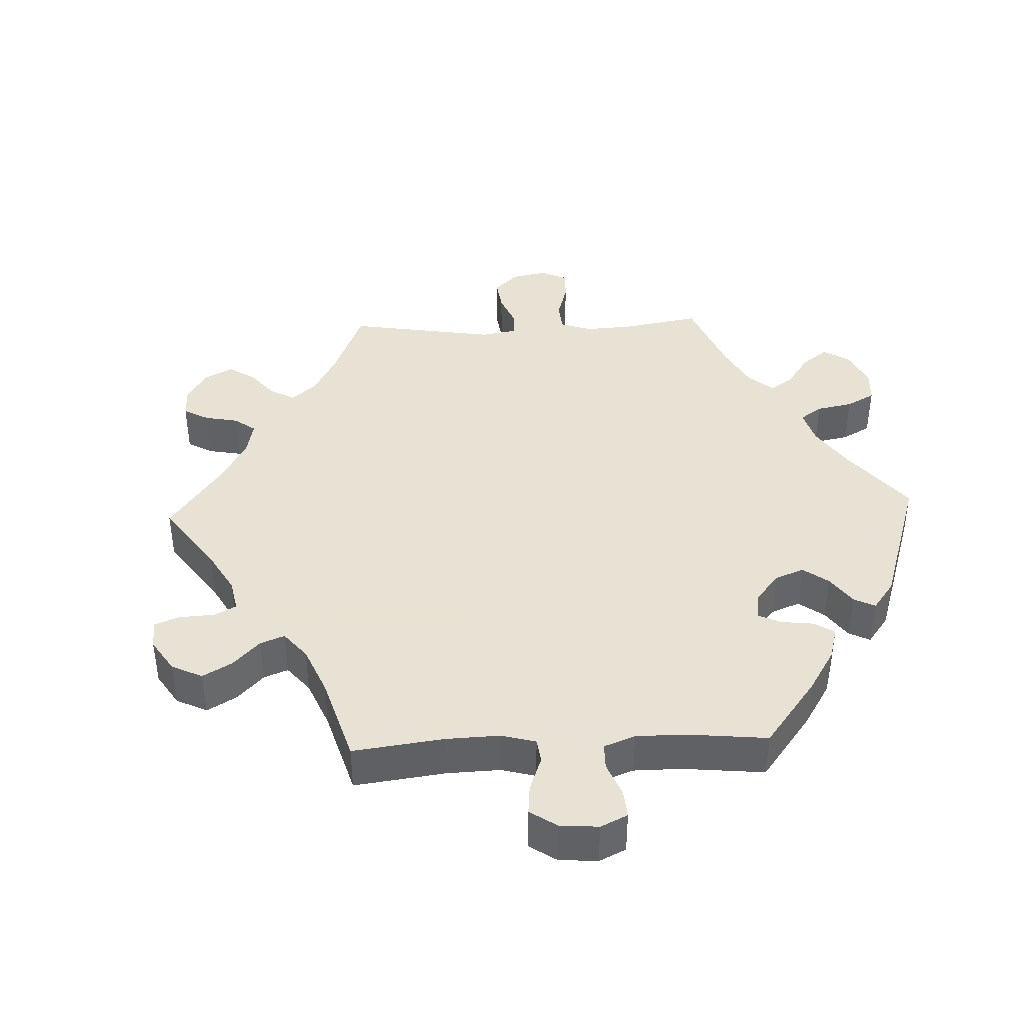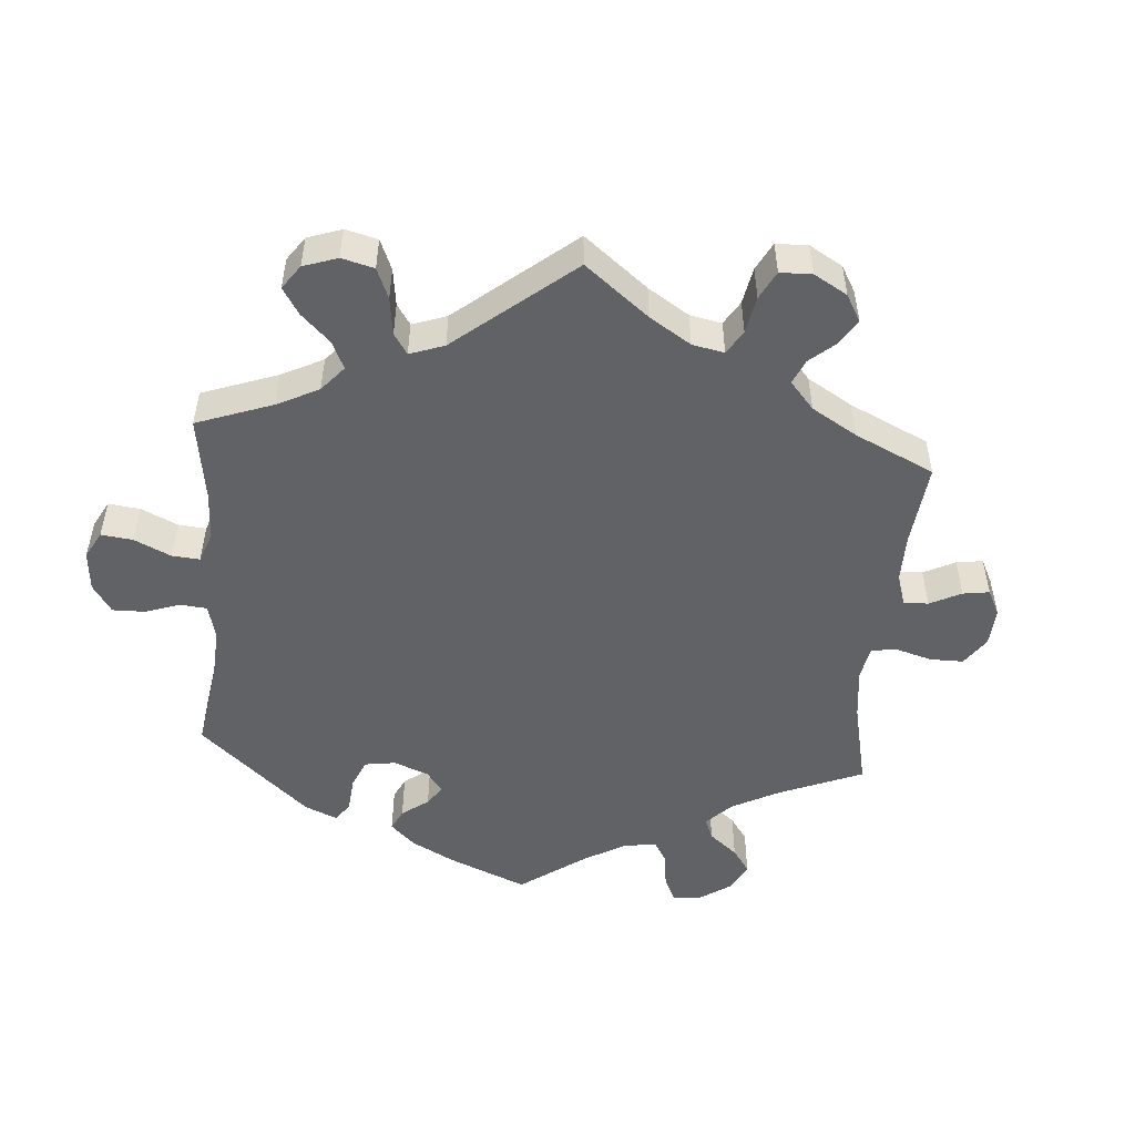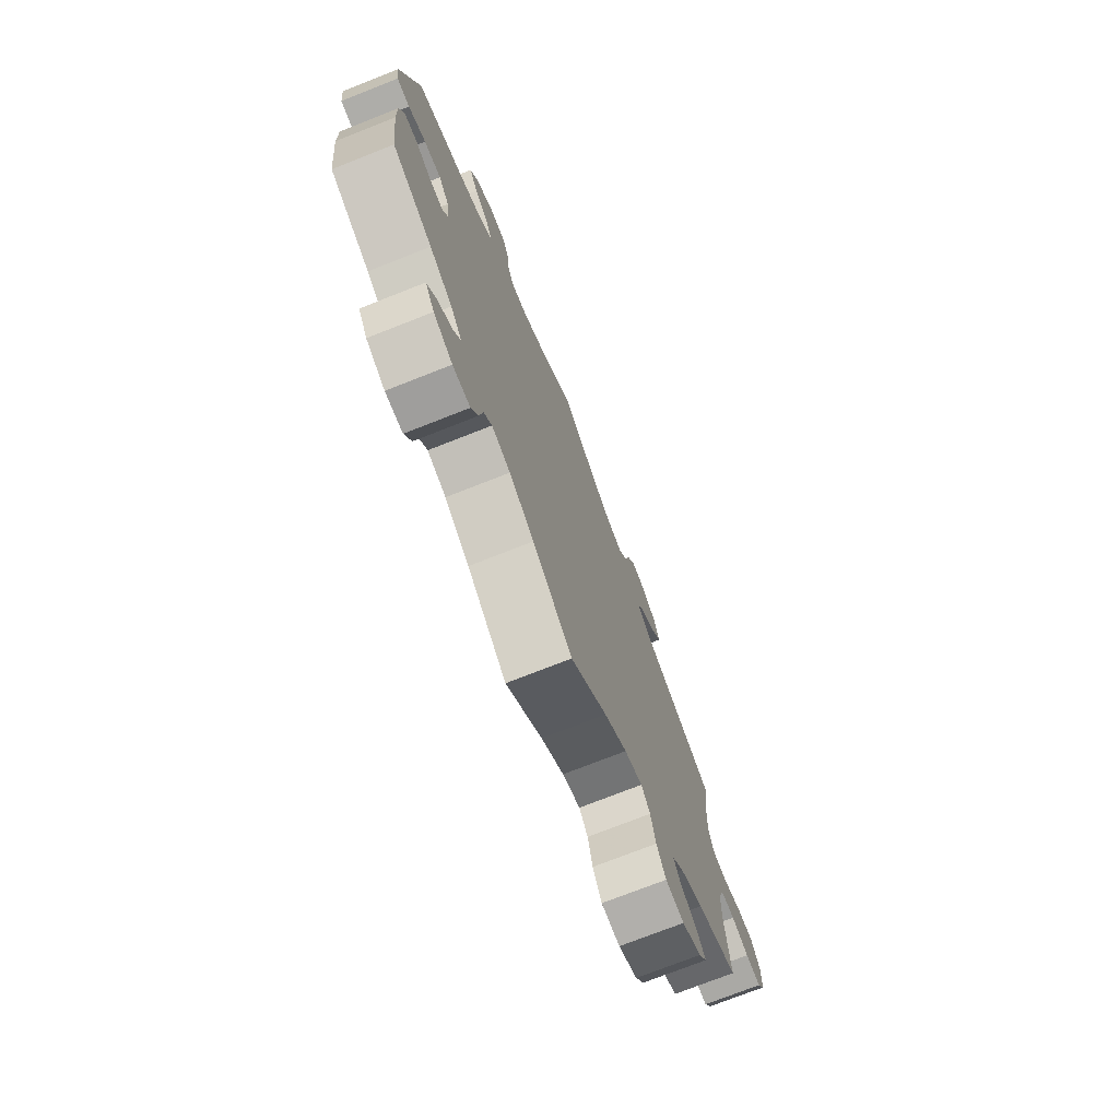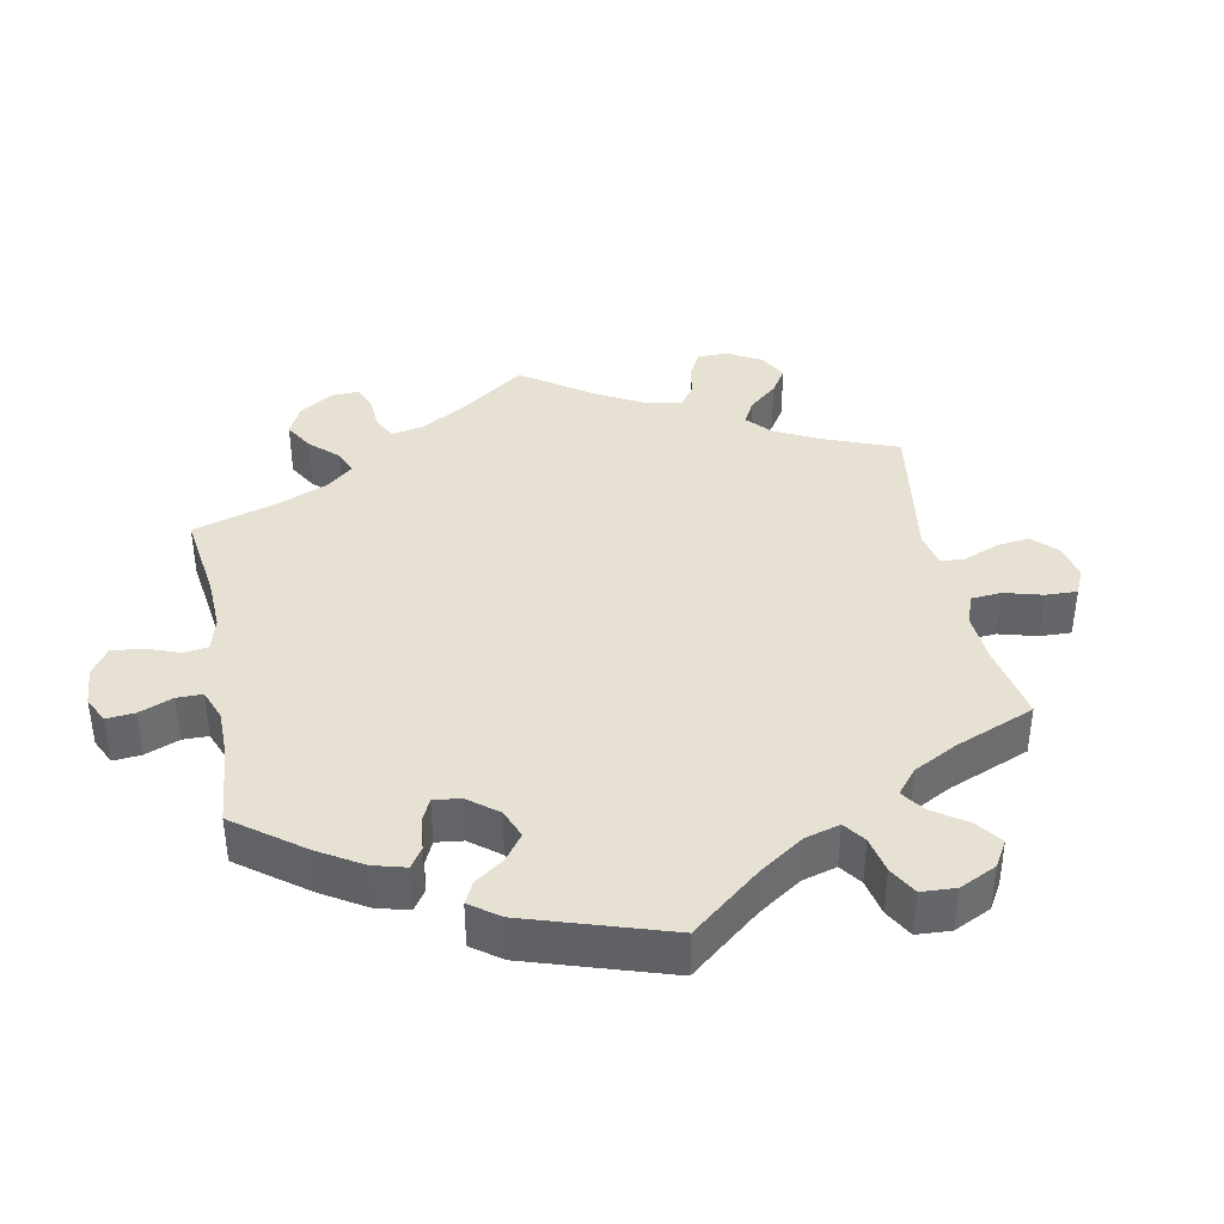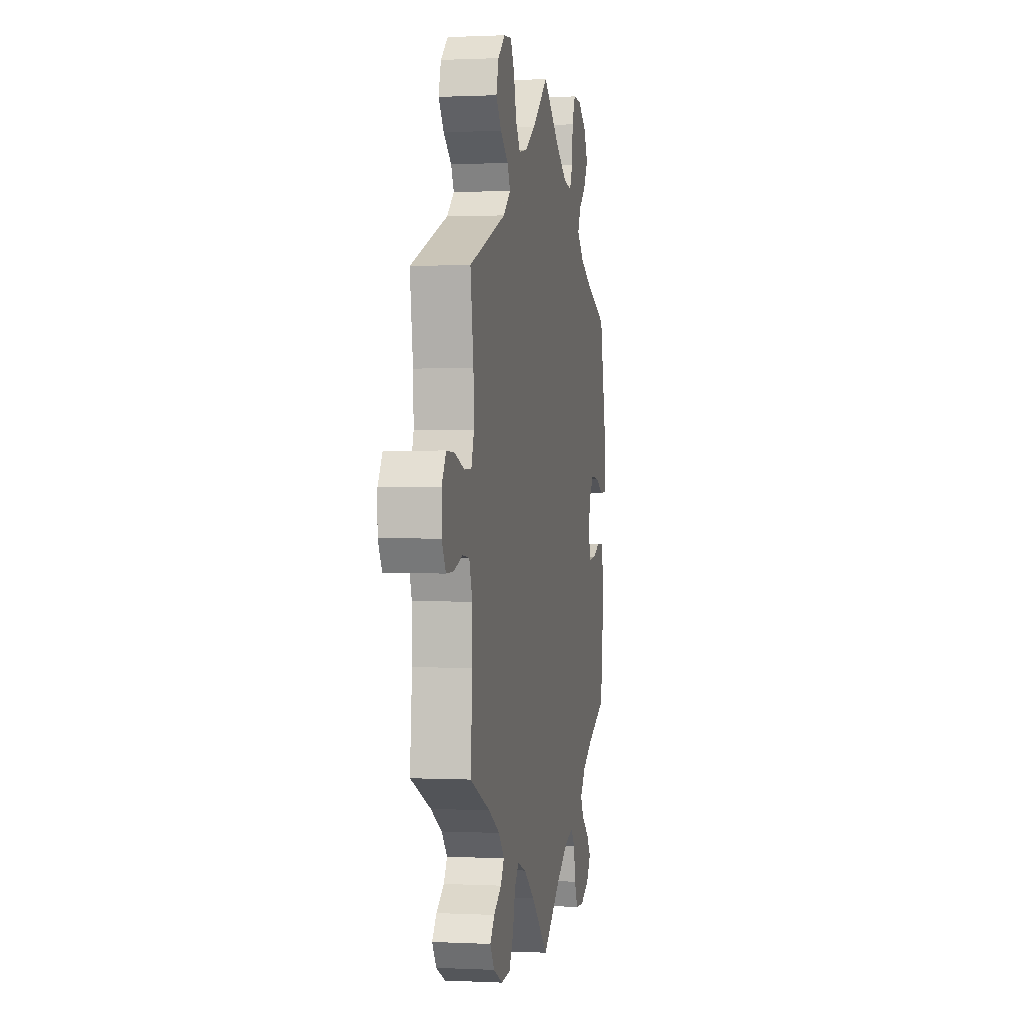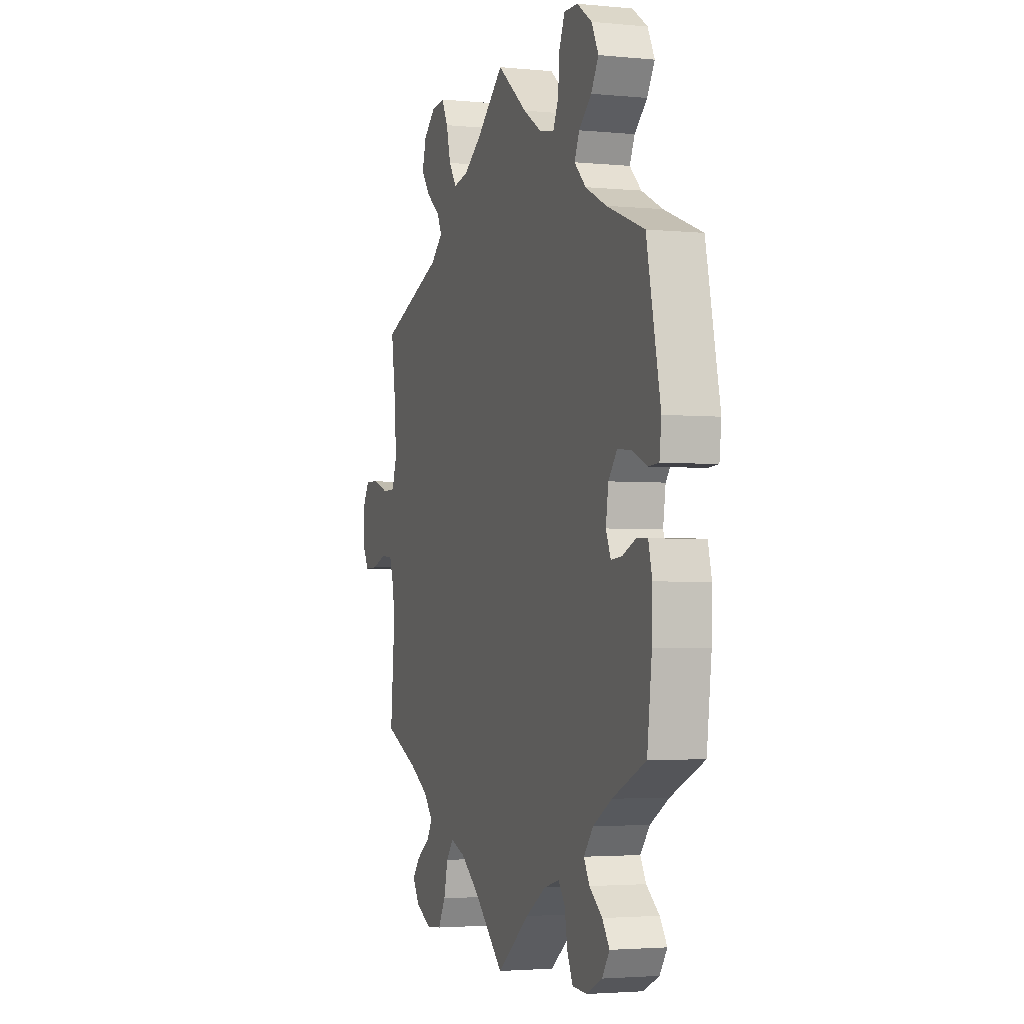
<metadata>
{"format":"obj","ext":"obj","renderer":"f3d","projection":"perspective","resolution":1024,"background":"white","views":[{"elev":40.6,"azim":-152.4,"up":"+Y"},{"elev":-50.5,"azim":55.3,"up":"+Y"},{"elev":-74.2,"azim":-68.5,"up":"+Z"},{"elev":38.8,"azim":-71.3,"up":"+Y"},{"elev":0.7,"azim":100.5,"up":"+Z"},{"elev":-2.9,"azim":-108.8,"up":"+Z"}]}
</metadata>
<code>
v 0.391 0.07 -0.338
v 0.33 0.07 -0.373
v 0.299 0.07 -0.408
v 0.318 0.07 -0.438
v 0.36 0.07 -0.466
v 0.384 0.07 -0.496
v 0.361 0.07 -0.531
v 0.311 0.07 -0.556
v 0.262 0.07 -0.552
v 0.238 0.07 -0.51
v 0.225 0.07 -0.457
v 0.202 0.07 -0.428
v 0.155 0.07 -0.445
v 0.095 0.07 -0.49
v 0 0.07 -0.578
v -0.104 0.07 -0.498
v -0.169 0.07 -0.457
v -0.218 0.07 -0.444
v -0.239 0.07 -0.471
v -0.248 0.07 -0.523
v -0.266 0.07 -0.562
v -0.312 0.07 -0.565
v -0.362 0.07 -0.541
v -0.386 0.07 -0.506
v -0.363 0.07 -0.473
v -0.322 0.07 -0.441
v -0.304 0.07 -0.409
v -0.334 0.07 -0.372
v -0.394 0.07 -0.337
v -0.5 0.07 -0.289
v -0.515 0.07 -0.168
v -0.517 0.07 -0.096
v -0.505 0.07 -0.049
v -0.471 0.07 -0.047
v -0.427 0.07 -0.066
v -0.392 0.07 -0.069
v -0.377 0.07 -0.033
v -0.385 0.07 0.02
v -0.413 0.07 0.055
v -0.458 0.07 0.05
v -0.504 0.07 0.029
v -0.538 0.07 0.031
v -0.544 0.07 0.082
v -0.5 0.07 0.289
v -0.38 0.07 0.335
v -0.313 0.07 0.368
v -0.276 0.07 0.404
v -0.292 0.07 0.439
v -0.332 0.07 0.474
v -0.356 0.07 0.514
v -0.334 0.07 0.558
v -0.286 0.07 0.591
v -0.242 0.07 0.592
v -0.224 0.07 0.55
v -0.219 0.07 0.492
v -0.202 0.07 0.456
v -0.156 0.07 0.464
v -0.096 0.07 0.502
v 0 0.07 0.578
v 0.089 0.07 0.503
v 0.145 0.07 0.466
v 0.192 0.07 0.457
v 0.217 0.07 0.493
v 0.231 0.07 0.548
v 0.252 0.07 0.588
v 0.294 0.07 0.584
v 0.333 0.07 0.55
v 0.346 0.07 0.504
v 0.317 0.07 0.466
v 0.274 0.07 0.433
v 0.258 0.07 0.401
v 0.298 0.07 0.367
v 0.501 0.07 0.29
v 0.484 0.07 0.175
v 0.481 0.07 0.105
v 0.496 0.07 0.061
v 0.536 0.07 0.06
v 0.587 0.07 0.078
v 0.632 0.07 0.08
v 0.656 0.07 0.041
v 0.656 0.07 -0.014
v 0.634 0.07 -0.052
v 0.592 0.07 -0.051
v 0.546 0.07 -0.035
v 0.508 0.07 -0.039
v 0.491 0.07 -0.089
v 0.49 0.07 -0.164
v 0.501 0.07 -0.289
v 0.391 0 -0.338
v 0.33 0 -0.373
v 0.299 0 -0.408
v 0.318 0 -0.438
v 0.36 0 -0.466
v 0.384 0 -0.496
v 0.361 0 -0.531
v 0.311 0 -0.556
v 0.262 0 -0.552
v 0.238 0 -0.51
v 0.225 0 -0.457
v 0.202 0 -0.428
v 0.155 0 -0.445
v 0.095 0 -0.49
v 0 0 -0.578
v -0.104 0 -0.498
v -0.169 0 -0.457
v -0.218 0 -0.444
v -0.239 0 -0.471
v -0.248 0 -0.523
v -0.266 0 -0.562
v -0.312 0 -0.565
v -0.362 0 -0.541
v -0.386 0 -0.506
v -0.363 0 -0.473
v -0.322 0 -0.441
v -0.304 0 -0.409
v -0.334 0 -0.372
v -0.394 0 -0.337
v -0.5 0 -0.289
v -0.515 0 -0.168
v -0.517 0 -0.096
v -0.505 0 -0.049
v -0.471 0 -0.047
v -0.427 0 -0.066
v -0.392 0 -0.069
v -0.377 0 -0.033
v -0.385 0 0.02
v -0.413 0 0.055
v -0.458 0 0.05
v -0.504 0 0.029
v -0.538 0 0.031
v -0.544 0 0.082
v -0.5 0 0.289
v -0.38 0 0.335
v -0.313 0 0.368
v -0.276 0 0.404
v -0.292 0 0.439
v -0.332 0 0.474
v -0.356 0 0.514
v -0.334 0 0.558
v -0.286 0 0.591
v -0.242 0 0.592
v -0.224 0 0.55
v -0.219 0 0.492
v -0.202 0 0.456
v -0.156 0 0.464
v -0.096 0 0.502
v 0 0 0.578
v 0.089 0 0.503
v 0.145 0 0.466
v 0.192 0 0.457
v 0.217 0 0.493
v 0.231 0 0.548
v 0.252 0 0.588
v 0.294 0 0.584
v 0.333 0 0.55
v 0.346 0 0.504
v 0.317 0 0.466
v 0.274 0 0.433
v 0.258 0 0.401
v 0.298 0 0.367
v 0.501 0 0.29
v 0.484 0 0.175
v 0.481 0 0.105
v 0.496 0 0.061
v 0.536 0 0.06
v 0.587 0 0.078
v 0.632 0 0.08
v 0.656 0 0.041
v 0.656 0 -0.014
v 0.634 0 -0.052
v 0.592 0 -0.051
v 0.546 0 -0.035
v 0.508 0 -0.039
v 0.491 0 -0.089
v 0.49 0 -0.164
v 0.501 0 -0.289
f 87 88 1
f 86 87 1 2
f 85 86 2 3
f 81 82 83 84
f 81 84 85
f 80 81 85
f 77 78 79 80
f 76 77 80 85
f 75 76 85 3
f 72 73 74
f 71 72 74 75
f 67 68 69 70
f 65 66 67 70
f 63 64 65 70
f 62 63 70 71
f 61 62 71 75
f 58 59 60
f 57 58 60 61
f 56 57 61 75
f 52 53 54 55
f 52 55 56
f 51 52 56
f 48 49 50 51
f 47 48 51 56
f 46 47 56 75
f 42 43 44 45
f 40 41 42 45
f 39 40 45 46
f 38 39 46 75
f 32 33 34 35
f 32 35 36
f 29 30 31 32
f 28 29 32 36
f 27 28 36 37
f 23 24 25 26
f 23 26 27
f 22 23 27
f 19 20 21 22
f 19 22 27
f 18 19 27 37
f 14 15 16
f 13 14 16 17
f 12 13 17 18
f 8 9 10 11
f 8 11 12
f 7 8 12
f 4 5 6 7
f 3 4 7 12
f 18 37 38 75
f 3 12 18 75
f 89 176 175
f 90 89 175 174
f 91 90 174 173
f 172 171 170 169
f 173 172 169
f 173 169 168
f 168 167 166 165
f 173 168 165 164
f 91 173 164 163
f 162 161 160
f 163 162 160 159
f 158 157 156 155
f 158 155 154 153
f 158 153 152 151
f 159 158 151 150
f 163 159 150 149
f 148 147 146
f 149 148 146 145
f 163 149 145 144
f 143 142 141 140
f 144 143 140
f 144 140 139
f 139 138 137 136
f 144 139 136 135
f 163 144 135 134
f 133 132 131 130
f 133 130 129 128
f 134 133 128 127
f 163 134 127 126
f 123 122 121 120
f 124 123 120
f 120 119 118 117
f 124 120 117 116
f 125 124 116 115
f 114 113 112 111
f 115 114 111
f 115 111 110
f 110 109 108 107
f 115 110 107
f 125 115 107 106
f 104 103 102
f 105 104 102 101
f 106 105 101 100
f 99 98 97 96
f 100 99 96
f 100 96 95
f 95 94 93 92
f 100 95 92 91
f 163 126 125 106
f 163 106 100 91
f 1 89 90 2
f 2 90 91 3
f 3 91 92 4
f 4 92 93 5
f 5 93 94 6
f 6 94 95 7
f 7 95 96 8
f 8 96 97 9
f 9 97 98 10
f 10 98 99 11
f 11 99 100 12
f 12 100 101 13
f 13 101 102 14
f 14 102 103 15
f 15 103 104 16
f 16 104 105 17
f 17 105 106 18
f 18 106 107 19
f 19 107 108 20
f 20 108 109 21
f 21 109 110 22
f 22 110 111 23
f 23 111 112 24
f 24 112 113 25
f 25 113 114 26
f 26 114 115 27
f 27 115 116 28
f 28 116 117 29
f 29 117 118 30
f 30 118 119 31
f 31 119 120 32
f 32 120 121 33
f 33 121 122 34
f 34 122 123 35
f 35 123 124 36
f 36 124 125 37
f 37 125 126 38
f 38 126 127 39
f 39 127 128 40
f 40 128 129 41
f 41 129 130 42
f 42 130 131 43
f 43 131 132 44
f 44 132 133 45
f 45 133 134 46
f 46 134 135 47
f 47 135 136 48
f 48 136 137 49
f 49 137 138 50
f 50 138 139 51
f 51 139 140 52
f 52 140 141 53
f 53 141 142 54
f 54 142 143 55
f 55 143 144 56
f 56 144 145 57
f 57 145 146 58
f 58 146 147 59
f 59 147 148 60
f 60 148 149 61
f 61 149 150 62
f 62 150 151 63
f 63 151 152 64
f 64 152 153 65
f 65 153 154 66
f 66 154 155 67
f 67 155 156 68
f 68 156 157 69
f 69 157 158 70
f 70 158 159 71
f 71 159 160 72
f 72 160 161 73
f 73 161 162 74
f 74 162 163 75
f 75 163 164 76
f 76 164 165 77
f 77 165 166 78
f 78 166 167 79
f 79 167 168 80
f 80 168 169 81
f 81 169 170 82
f 82 170 171 83
f 83 171 172 84
f 84 172 173 85
f 85 173 174 86
f 86 174 175 87
f 87 175 176 88
f 88 176 89 1

</code>
